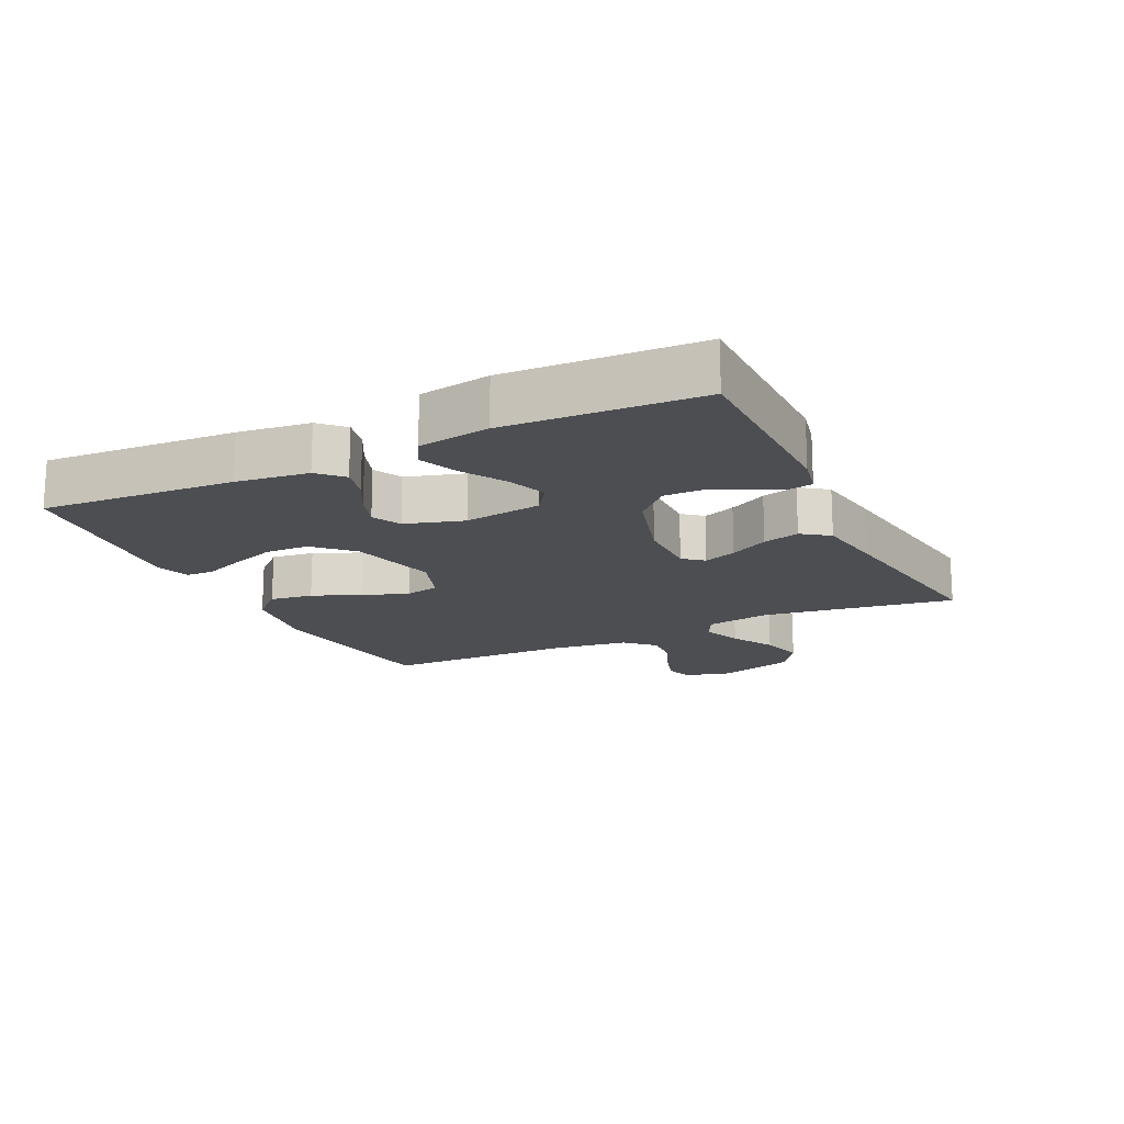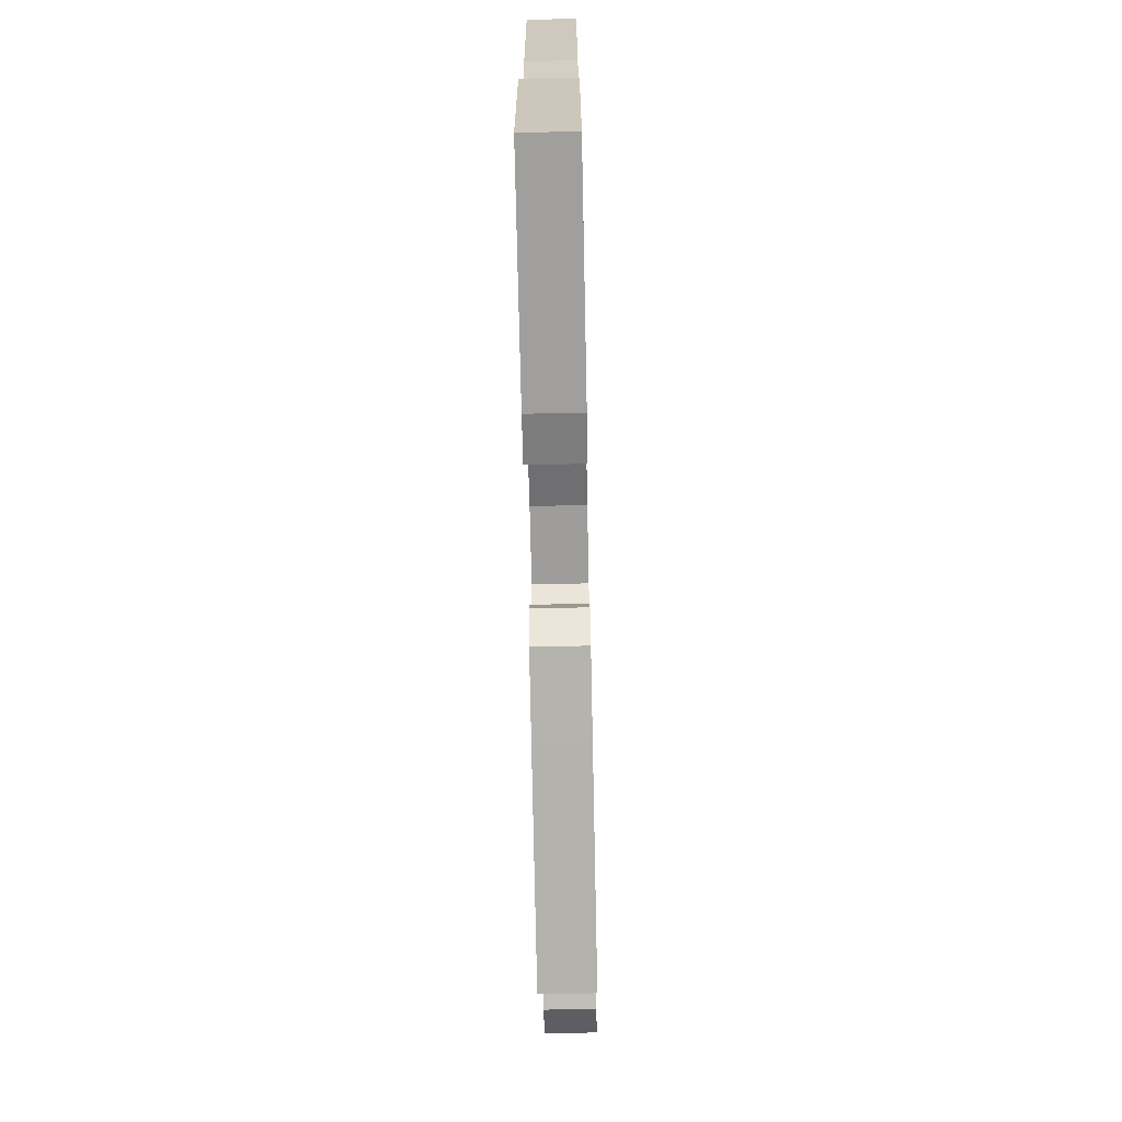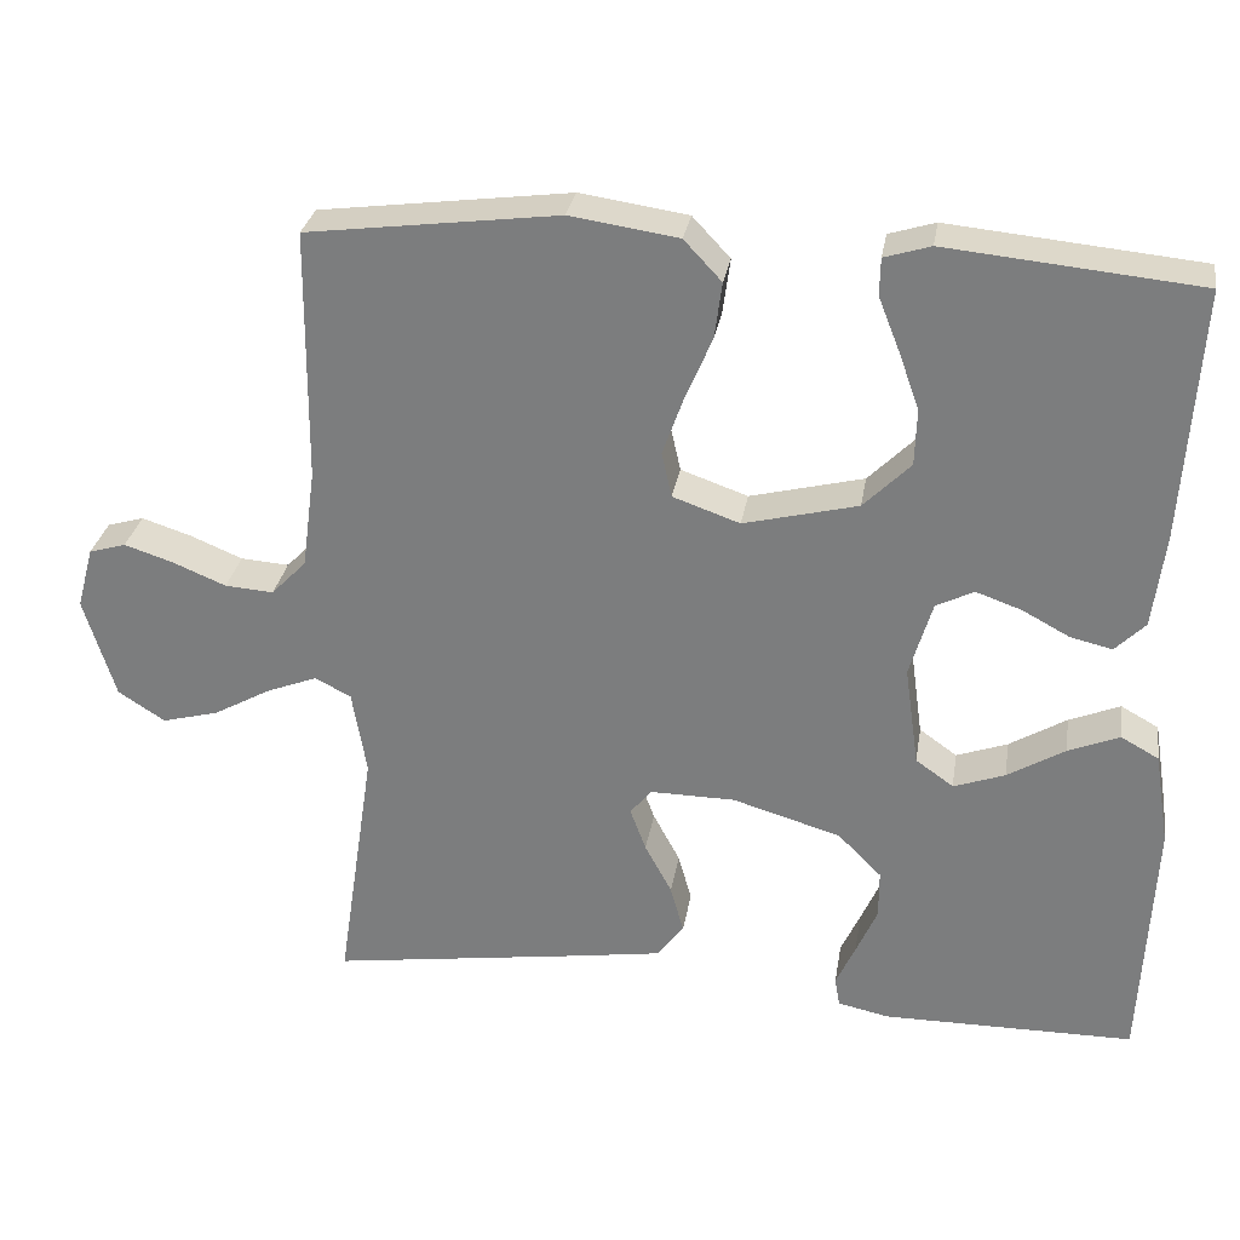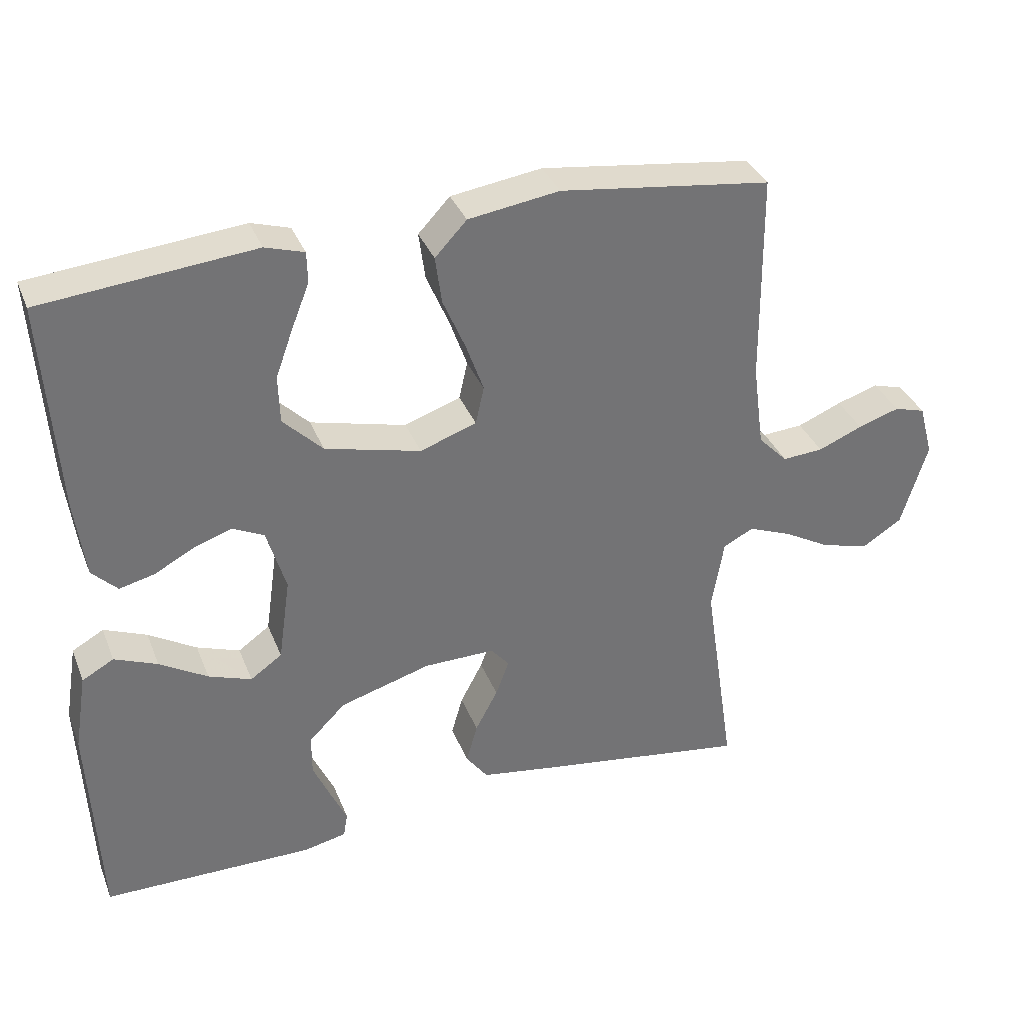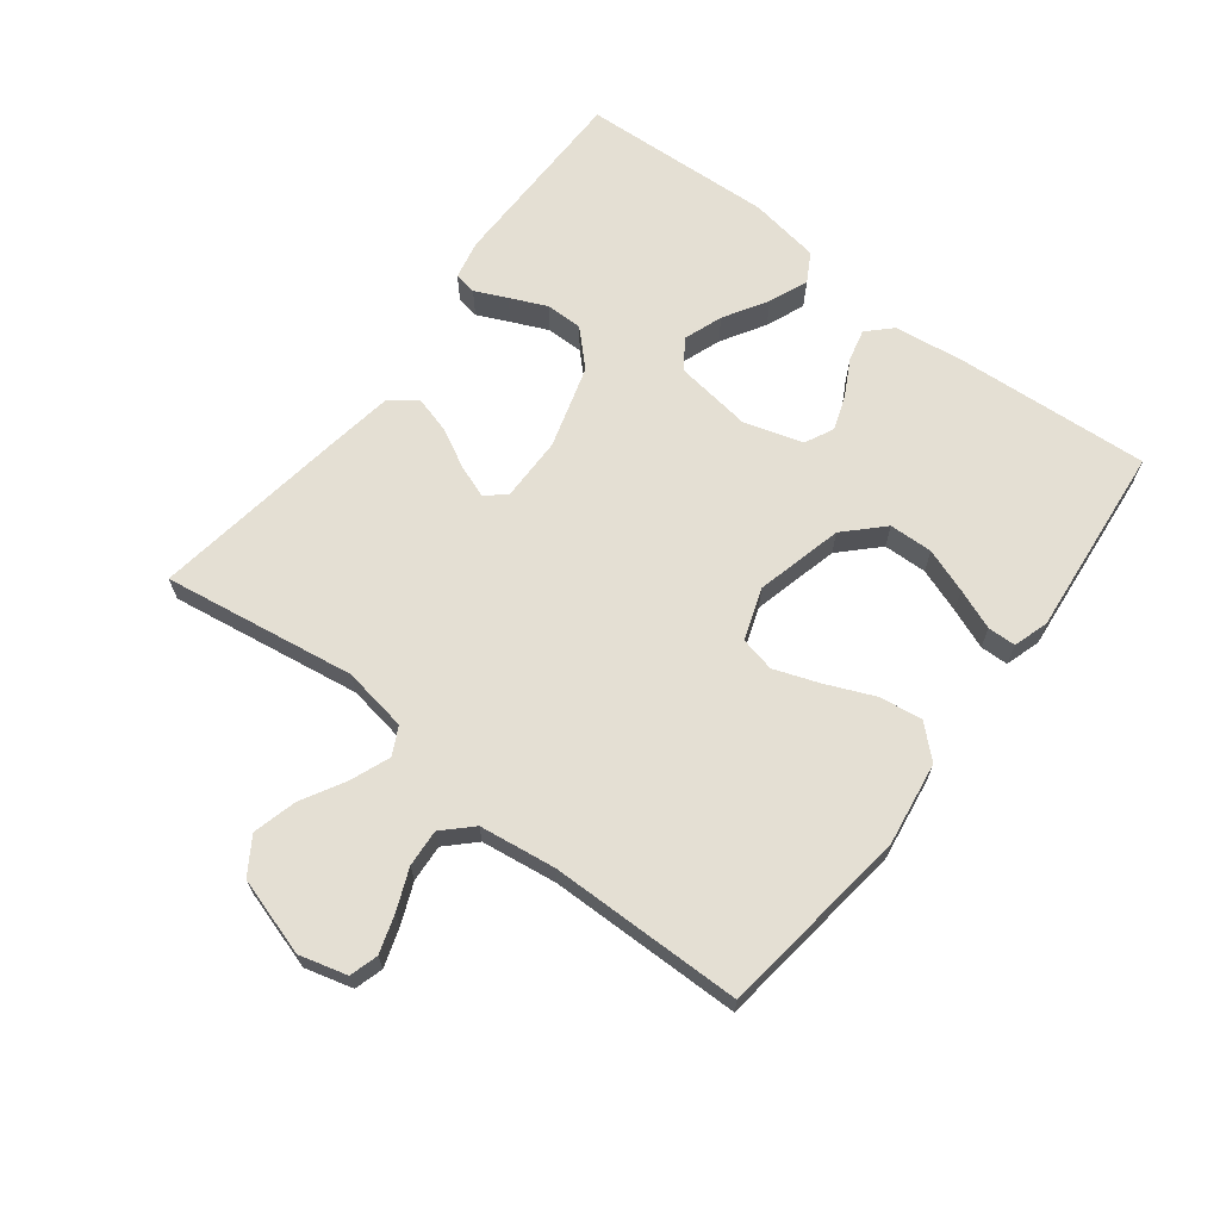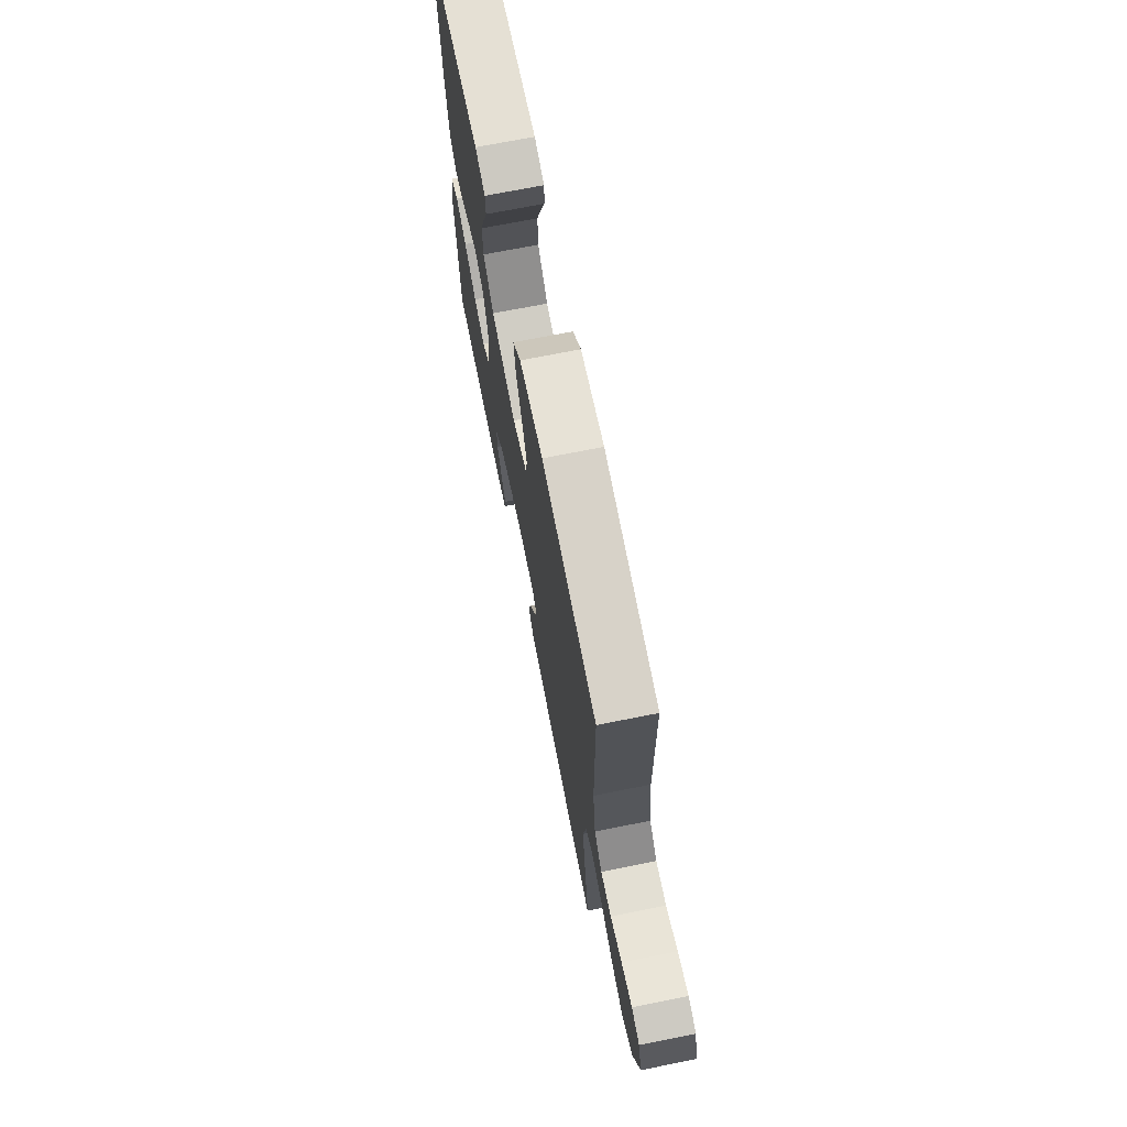
<metadata>
{"format":"obj","ext":"obj","renderer":"f3d","projection":"perspective","resolution":1024,"background":"white","views":[{"elev":-16.7,"azim":115.7,"up":"+Y"},{"elev":-71.1,"azim":91.2,"up":"+Z"},{"elev":29.5,"azim":9.3,"up":"+Z"},{"elev":34.9,"azim":160.1,"up":"+Z"},{"elev":66.5,"azim":-52.6,"up":"+Y"},{"elev":70.6,"azim":-101.3,"up":"+Z"}]}
</metadata>
<code>
v -0.5 0.07 -0.5
v -0.455 0.07 -0.2
v -0.472 0.07 -0.099
v -0.515 0.07 -0.077
v -0.576 0.07 -0.101
v -0.644 0.07 -0.139
v -0.712 0.07 -0.157
v -0.768 0.07 -0.121
v -0.805 0.07 0
v -0.785 0.07 0.074
v -0.741 0.07 0.087
v -0.682 0.07 0.068
v -0.619 0.07 0.042
v -0.561 0.07 0.038
v -0.519 0.07 0.081
v -0.503 0.07 0.2
v -0.5 0.07 0.5
v -0.2 0.07 0.539
v -0.071 0.07 0.52
v -0.026 0.07 0.472
v -0.035 0.07 0.405
v -0.067 0.07 0.33
v -0.092 0.07 0.26
v -0.08 0.07 0.206
v 0 0.07 0.178
v 0.136 0.07 0.212
v 0.192 0.07 0.268
v 0.194 0.07 0.336
v 0.169 0.07 0.405
v 0.144 0.07 0.468
v 0.145 0.07 0.512
v 0.2 0.07 0.529
v 0.5 0.07 0.5
v 0.481 0.07 0.2
v 0.467 0.07 0.088
v 0.431 0.07 0.052
v 0.381 0.07 0.064
v 0.325 0.07 0.094
v 0.271 0.07 0.113
v 0.226 0.07 0.091
v 0.199 0.07 0
v 0.216 0.07 -0.12
v 0.261 0.07 -0.152
v 0.322 0.07 -0.13
v 0.39 0.07 -0.089
v 0.451 0.07 -0.064
v 0.496 0.07 -0.089
v 0.514 0.07 -0.2
v 0.5 0.07 -0.5
v 0.2 0.07 -0.502
v 0.139 0.07 -0.489
v 0.133 0.07 -0.454
v 0.156 0.07 -0.404
v 0.181 0.07 -0.347
v 0.181 0.07 -0.289
v 0.129 0.07 -0.237
v 0 0.07 -0.199
v -0.101 0.07 -0.198
v -0.127 0.07 -0.229
v -0.108 0.07 -0.28
v -0.076 0.07 -0.34
v -0.06 0.07 -0.397
v -0.091 0.07 -0.439
v -0.2 0.07 -0.456
v -0.5 0 -0.5
v -0.455 0 -0.2
v -0.472 0 -0.099
v -0.515 0 -0.077
v -0.576 0 -0.101
v -0.644 0 -0.139
v -0.712 0 -0.157
v -0.768 0 -0.121
v -0.805 0 0
v -0.785 0 0.074
v -0.741 0 0.087
v -0.682 0 0.068
v -0.619 0 0.042
v -0.561 0 0.038
v -0.519 0 0.081
v -0.503 0 0.2
v -0.5 0 0.5
v -0.2 0 0.539
v -0.071 0 0.52
v -0.026 0 0.472
v -0.035 0 0.405
v -0.067 0 0.33
v -0.092 0 0.26
v -0.08 0 0.206
v 0 0 0.178
v 0.136 0 0.212
v 0.192 0 0.268
v 0.194 0 0.336
v 0.169 0 0.405
v 0.144 0 0.468
v 0.145 0 0.512
v 0.2 0 0.529
v 0.5 0 0.5
v 0.481 0 0.2
v 0.467 0 0.088
v 0.431 0 0.052
v 0.381 0 0.064
v 0.325 0 0.094
v 0.271 0 0.113
v 0.226 0 0.091
v 0.199 0 0
v 0.216 0 -0.12
v 0.261 0 -0.152
v 0.322 0 -0.13
v 0.39 0 -0.089
v 0.451 0 -0.064
v 0.496 0 -0.089
v 0.514 0 -0.2
v 0.5 0 -0.5
v 0.2 0 -0.502
v 0.139 0 -0.489
v 0.133 0 -0.454
v 0.156 0 -0.404
v 0.181 0 -0.347
v 0.181 0 -0.289
v 0.129 0 -0.237
v 0 0 -0.199
v -0.101 0 -0.198
v -0.127 0 -0.229
v -0.108 0 -0.28
v -0.076 0 -0.34
v -0.06 0 -0.397
v -0.091 0 -0.439
v -0.2 0 -0.456
f 63 64 1 2
f 60 61 62 63
f 59 60 63 2
f 58 59 2 3
f 57 58 3 4
f 50 51 52 53
f 50 53 54
f 49 50 54 55
f 44 45 46 47
f 43 44 47 48
f 35 36 37 38
f 35 38 39
f 34 35 39
f 33 34 39
f 32 33 39 40
f 29 30 31 32
f 28 29 32
f 27 28 32 40
f 19 20 21 22
f 19 22 23
f 16 17 18 19
f 15 16 19 23
f 14 15 23 24
f 10 11 12 13
f 8 9 10 13
f 8 13 14
f 5 6 7 8
f 4 5 8 14
f 57 4 14 24
f 48 49 55 56
f 43 48 56 57
f 42 43 57
f 41 42 57 24
f 26 27 40 41
f 25 26 41
f 24 25 41
f 66 65 128 127
f 127 126 125 124
f 66 127 124 123
f 67 66 123 122
f 68 67 122 121
f 117 116 115 114
f 118 117 114
f 119 118 114 113
f 111 110 109 108
f 112 111 108 107
f 102 101 100 99
f 103 102 99
f 103 99 98
f 103 98 97
f 104 103 97 96
f 96 95 94 93
f 96 93 92
f 104 96 92 91
f 86 85 84 83
f 87 86 83
f 83 82 81 80
f 87 83 80 79
f 88 87 79 78
f 77 76 75 74
f 77 74 73 72
f 78 77 72
f 72 71 70 69
f 78 72 69 68
f 88 78 68 121
f 120 119 113 112
f 121 120 112 107
f 121 107 106
f 88 121 106 105
f 105 104 91 90
f 105 90 89
f 105 89 88
f 1 65 66 2
f 2 66 67 3
f 3 67 68 4
f 4 68 69 5
f 5 69 70 6
f 6 70 71 7
f 7 71 72 8
f 8 72 73 9
f 9 73 74 10
f 10 74 75 11
f 11 75 76 12
f 12 76 77 13
f 13 77 78 14
f 14 78 79 15
f 15 79 80 16
f 16 80 81 17
f 17 81 82 18
f 18 82 83 19
f 19 83 84 20
f 20 84 85 21
f 21 85 86 22
f 22 86 87 23
f 23 87 88 24
f 24 88 89 25
f 25 89 90 26
f 26 90 91 27
f 27 91 92 28
f 28 92 93 29
f 29 93 94 30
f 30 94 95 31
f 31 95 96 32
f 32 96 97 33
f 33 97 98 34
f 34 98 99 35
f 35 99 100 36
f 36 100 101 37
f 37 101 102 38
f 38 102 103 39
f 39 103 104 40
f 40 104 105 41
f 41 105 106 42
f 42 106 107 43
f 43 107 108 44
f 44 108 109 45
f 45 109 110 46
f 46 110 111 47
f 47 111 112 48
f 48 112 113 49
f 49 113 114 50
f 50 114 115 51
f 51 115 116 52
f 52 116 117 53
f 53 117 118 54
f 54 118 119 55
f 55 119 120 56
f 56 120 121 57
f 57 121 122 58
f 58 122 123 59
f 59 123 124 60
f 60 124 125 61
f 61 125 126 62
f 62 126 127 63
f 63 127 128 64
f 64 128 65 1

</code>
